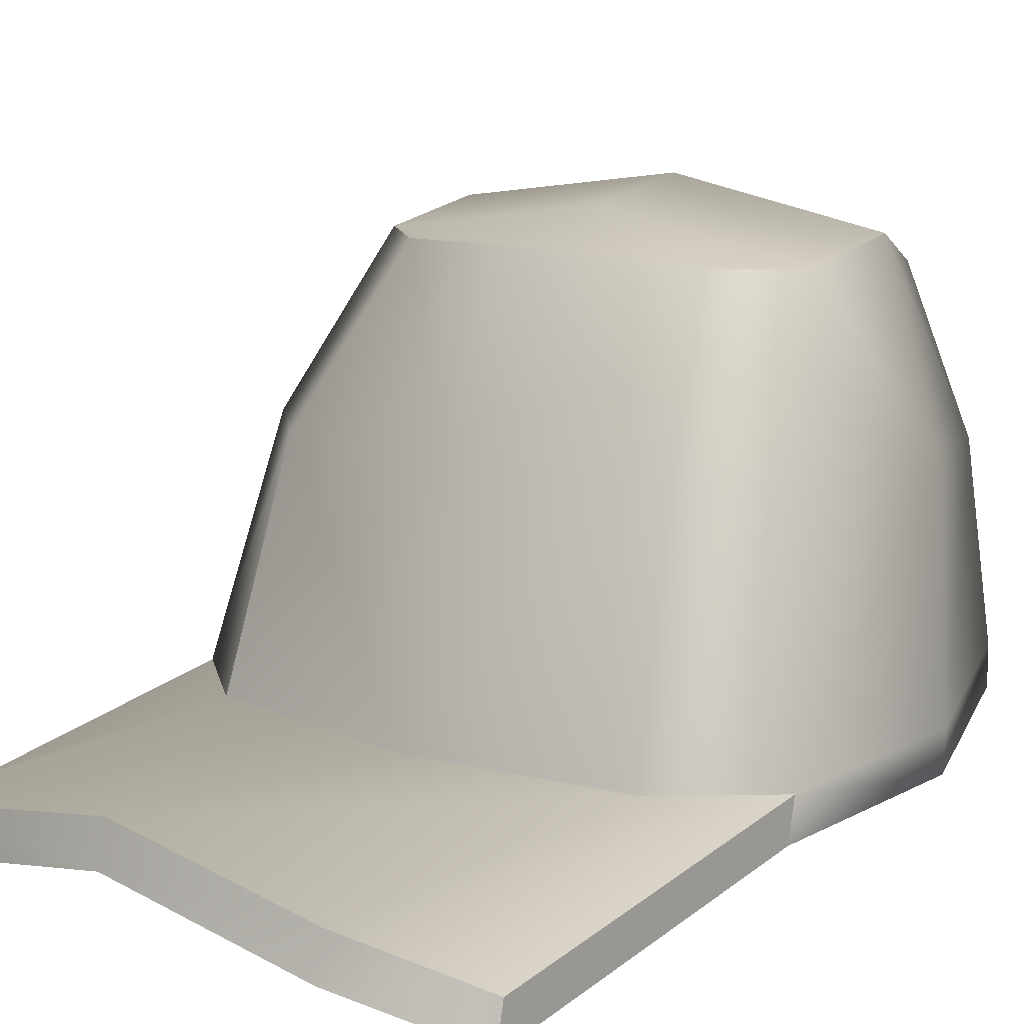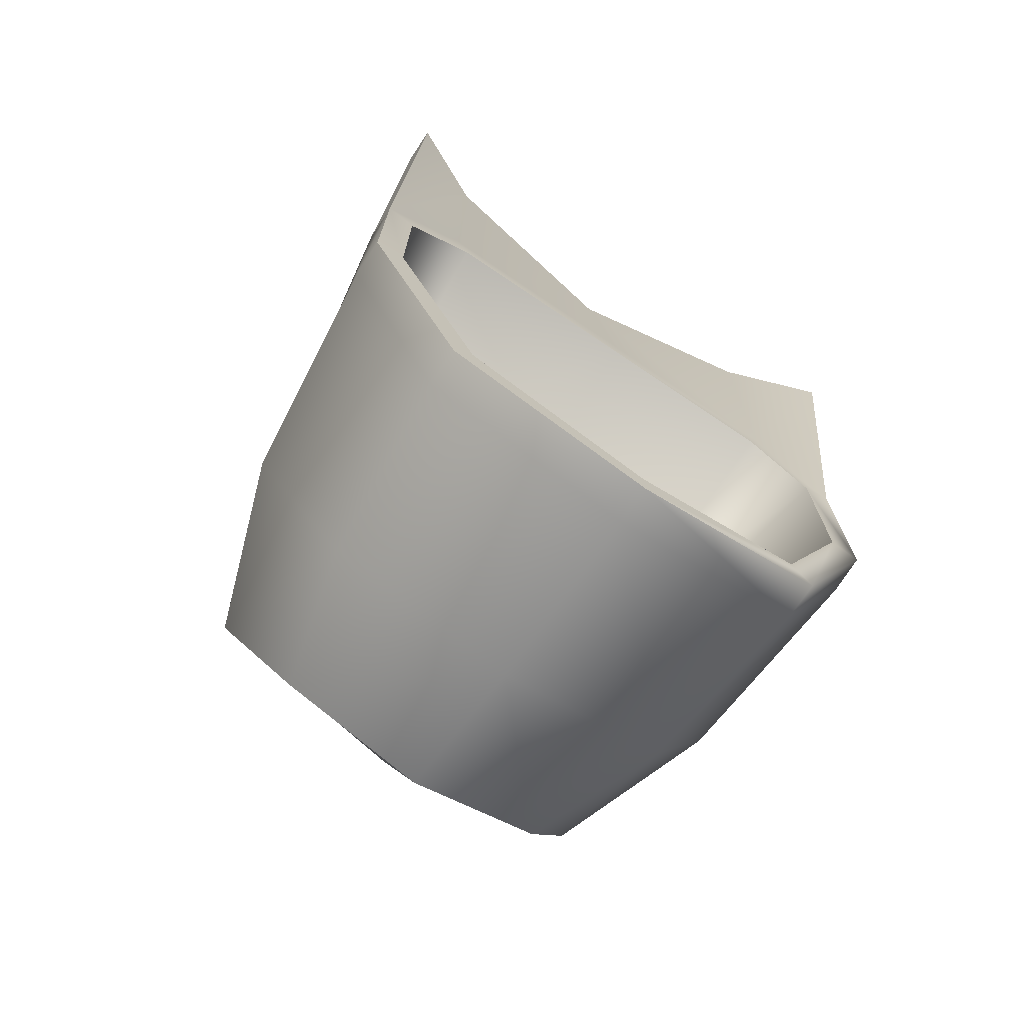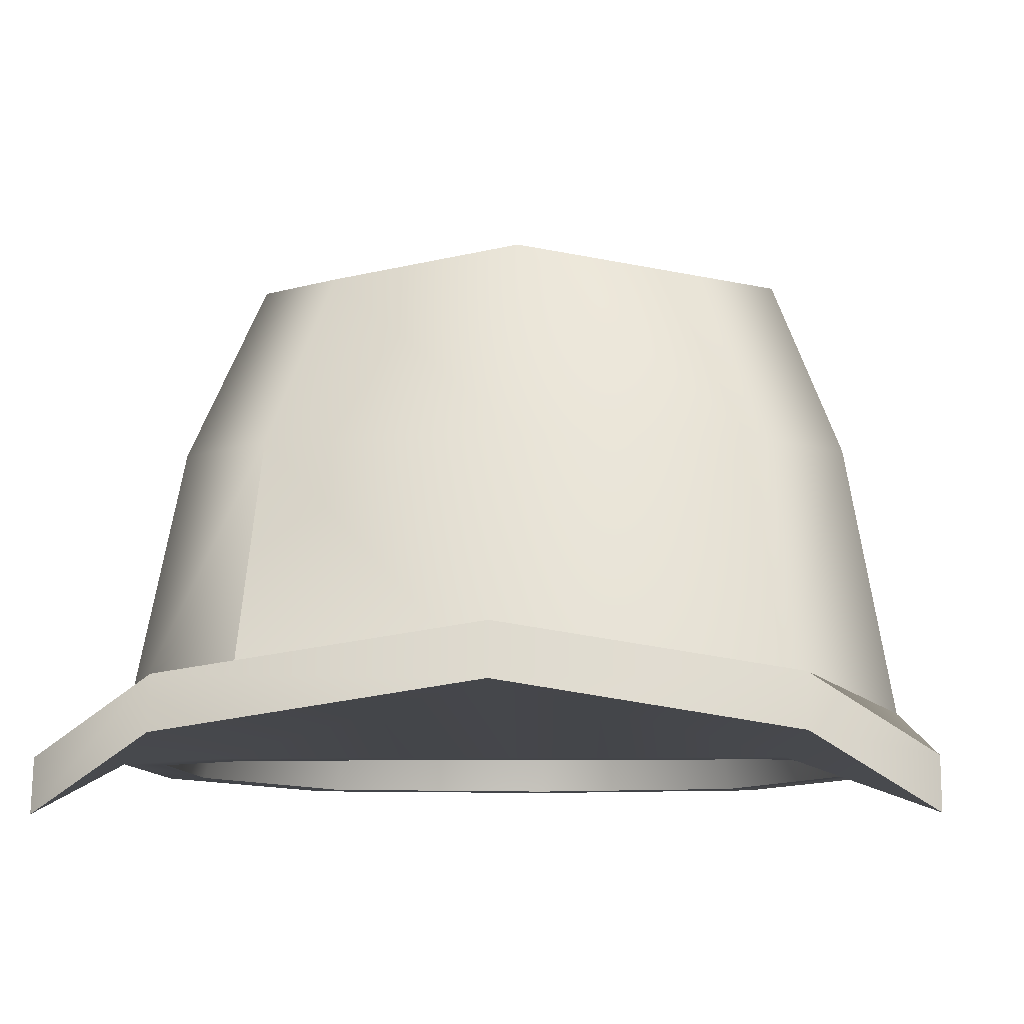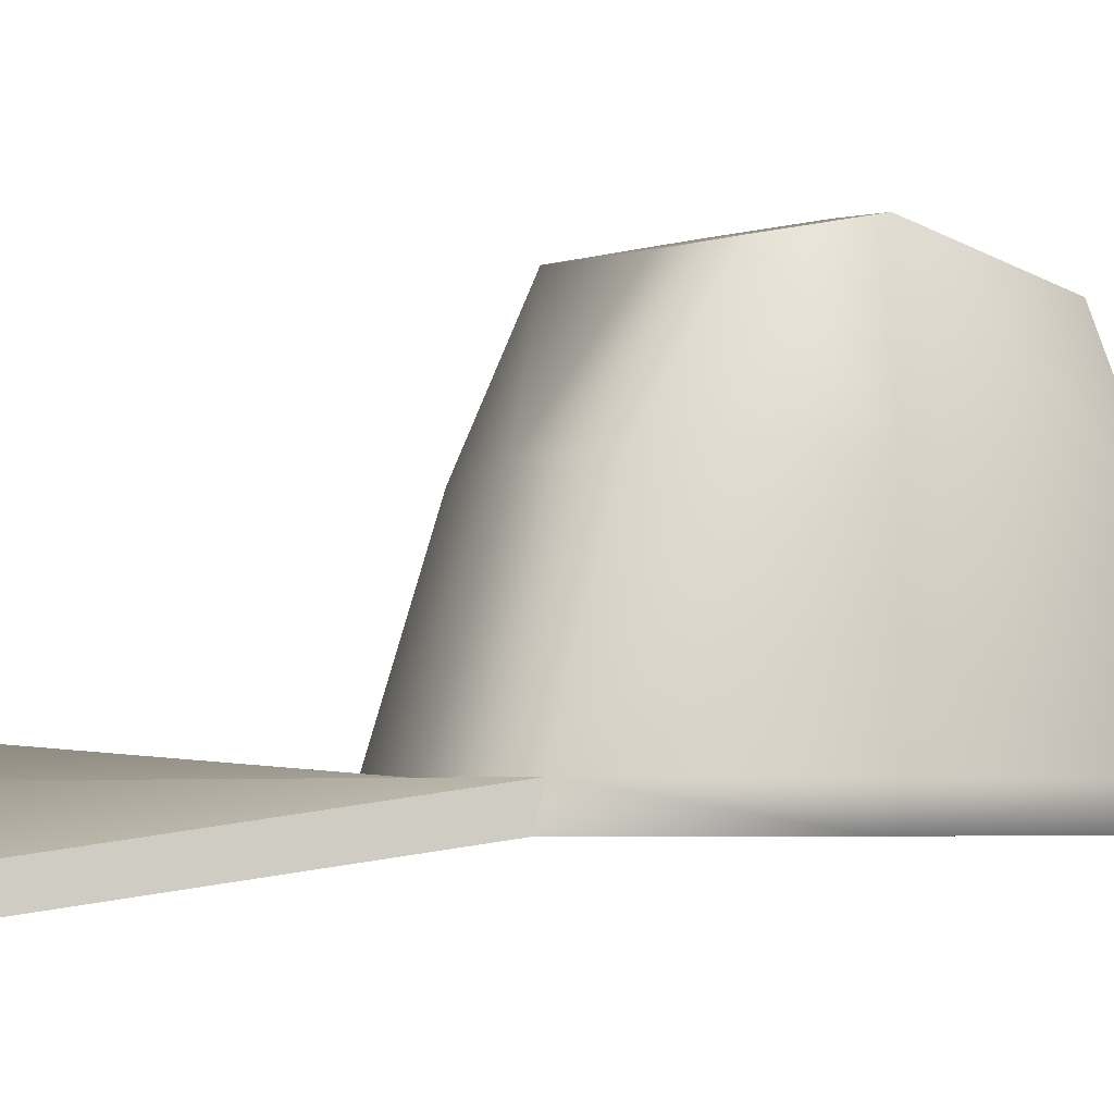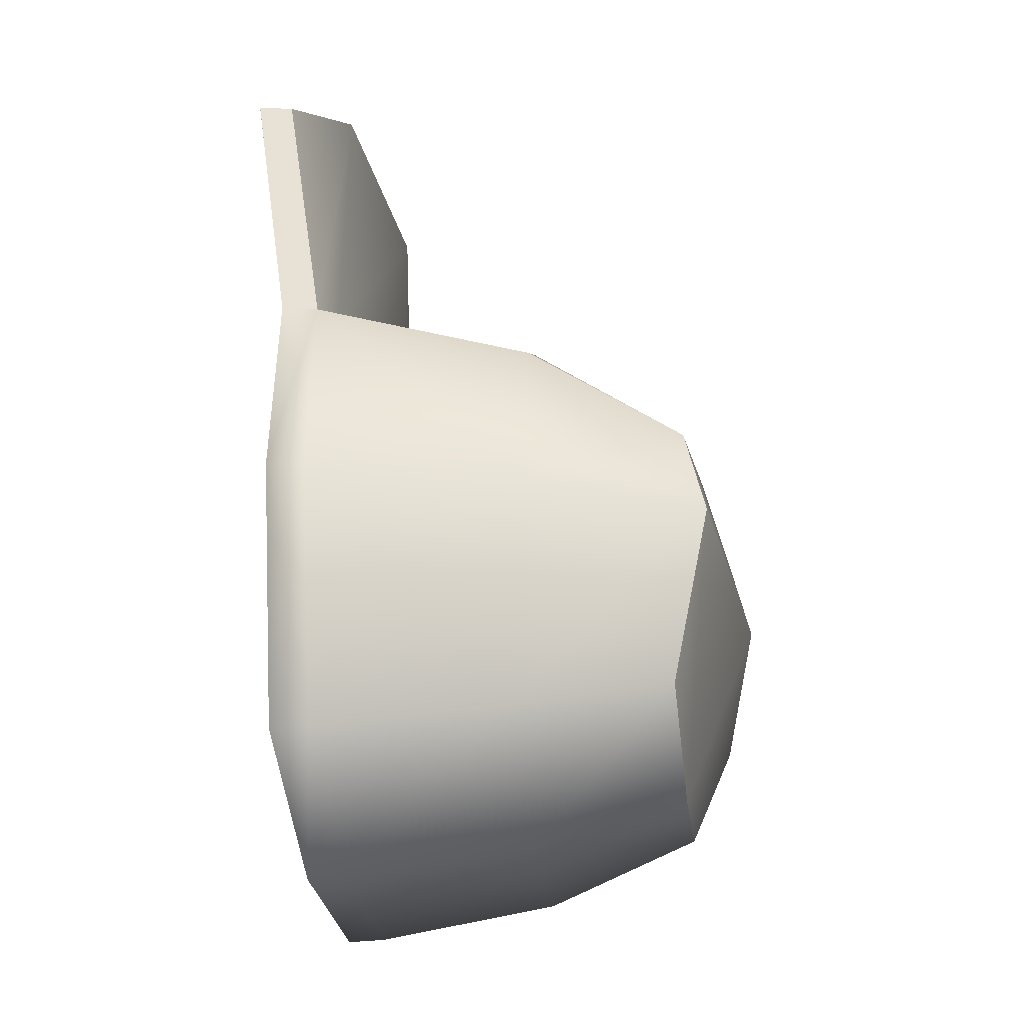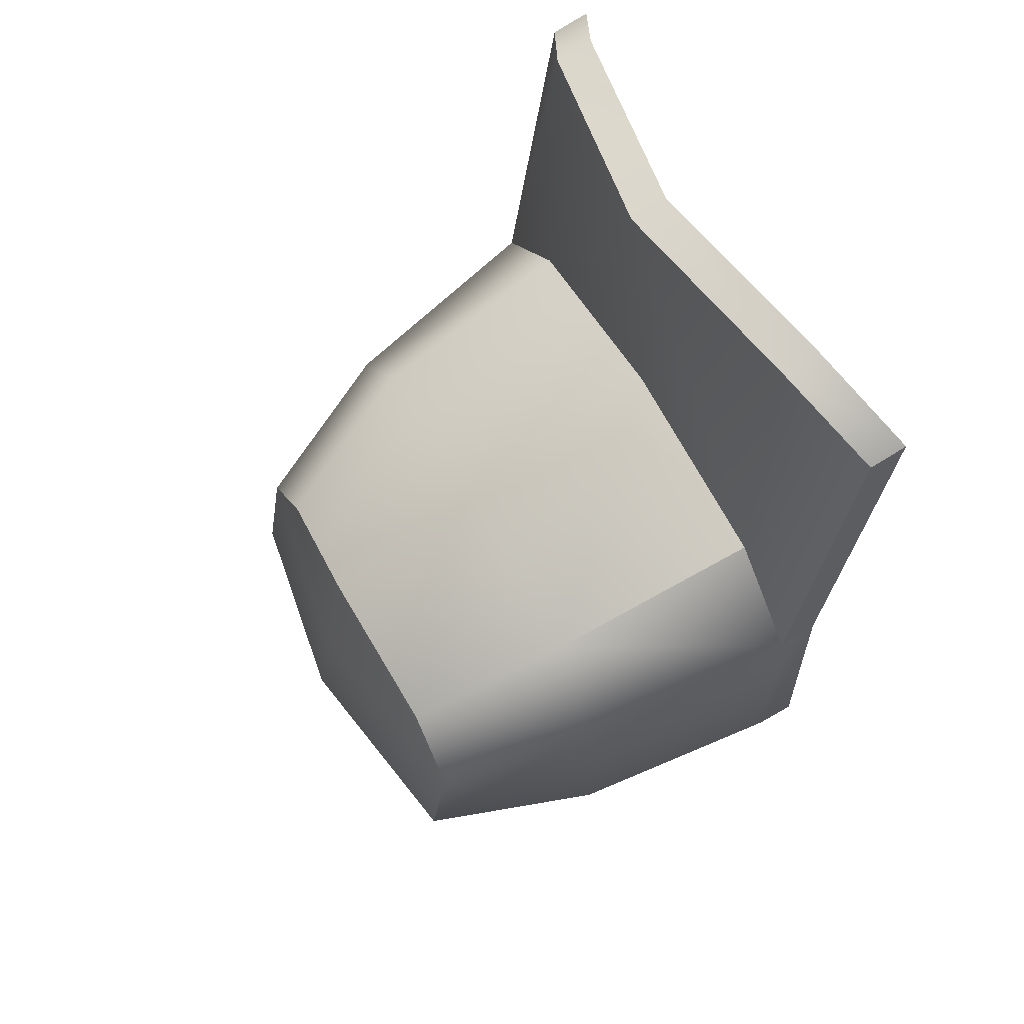
<metadata>
{"format":"obj","ext":"obj","renderer":"f3d","projection":"perspective","resolution":1024,"background":"white","views":[{"elev":12.6,"azim":38.7,"up":"+Y"},{"elev":-73.0,"azim":-34.0,"up":"+Z"},{"elev":-8.0,"azim":2.8,"up":"+Y"},{"elev":-4.7,"azim":83.8,"up":"+Y"},{"elev":-41.2,"azim":97.5,"up":"+Z"},{"elev":61.9,"azim":-118.9,"up":"+Z"}]}
</metadata>
<code>
g default
v -0.282 0.7511 -0.4582
v 0.282 0.7511 -0.4582
v -0.3964 0 -0.5762
v 0.3964 0 -0.5762
v -0.5941 0 0.35
v -0.4159 0 0.5
v -0.4227 0.8043 0.04766
v -0.2959 0.8043 0.1544
v 0.5941 0 0.35
v 0.4159 0 0.5
v 0.4227 0.8043 0.04766
v 0.2959 0.8043 0.1544
v -0.3964 0.07518 -0.5762
v 0.3964 0.07518 -0.5762
v 0.5941 0.07518 0.3341
v 0.4159 0.07518 0.484
v -0.4159 0.07518 0.484
v -0.5941 0.07518 0.3341
v 0.4159 0.07026 1.164
v -0.4159 0.07026 1.164
v -0.4159 -0.004918 1.18
v 0.4159 -0.004918 1.18
v -0.5941 -0.1022 1.03
v -0.5941 -0.02702 1.014
v 0.5941 -0.1022 1.03
v 0.5941 -0.02702 1.014
v -0.5941 0 -0.09008
v 0.5941 0 -0.09008
v 0.5941 0.07518 -0.09778
v 0.4227 0.8392 -0.1527
v -0.4227 0.8392 -0.1527
v -0.5941 0.07518 -0.09778
v -0.3631 0.4436 -0.5419
v 0.3631 0.4436 -0.5419
v 0.5442 0.5016 -0.1346
v 0.5246 0.5016 0.2207
v 0.381 0.5016 0.3581
v -0.381 0.5016 0.3581
v -0.5246 0.5016 0.2207
v -0.5442 0.5016 -0.1346
v 0.009807 0.7511 -0.5508
v 0.0147 0.9071 -0.1527
v 0.0147 0.8722 0.04766
v 0.01029 0.8298 0.2815
v 0.01325 0.5016 0.4192
v 0.01446 0.07518 0.5451
v 0.01446 0.137 1.164
v 0.01446 0.06184 1.18
v 0.01446 0 0.5
v 0.01379 0 -0.6689
v 0.01379 0.07518 -0.6689
v 0.01263 0.4436 -0.6345
v 0.01446 0 0.44
v 0.5341 0 -0.07279
v 0.5341 0 0.3221
v 0.394 0 0.44
v 0.01379 0 -0.6089
v 0.3574 0 -0.5162
v -0.5341 0 -0.07279
v -0.394 0 0.44
v -0.5341 0 0.3221
v -0.3574 0 -0.5162
v 0.01446 0.5074 0.2664
v 0.02066 0.5074 -0.1437
v 0.4141 0.5074 -0.09182
v 0.4141 0.5074 0.2126
v 0.3502 0.5074 0.2664
v 0.01379 0.5074 -0.5425
v 0.2792 0.5074 -0.4498
v -0.4141 0.5074 -0.09182
v -0.3502 0.5074 0.2664
v -0.4141 0.5074 0.2126
v -0.2792 0.5074 -0.4498
g pCube1
f 19 47 48 22
f 50 51 14 4
f 63 64 65 66 67
f 28 29 15 9
f 32 27 5 18
f 43 44 12 11
f 23 21 20 24
f 22 25 26 19
f 51 52 34 14
f 35 36 15 29
f 16 15 36 37
f 37 45 46 16
f 18 17 38 39
f 39 40 32 18
f 16 46 47 19
f 48 49 10 22
f 5 6 21 23
f 17 18 24 20
f 18 5 23 24
f 10 9 25 22
f 9 15 26 25
f 15 16 19 26
f 42 43 11 30
f 64 68 69 65
f 14 29 28 4
f 34 35 29 14
f 41 42 30 2
f 13 32 40 33
f 3 27 32 13
f 52 41 2 34
f 30 35 34 2
f 11 36 35 30
f 37 36 11 12
f 44 45 37 12
f 39 38 8 7
f 31 40 39 7
f 33 40 31 1
f 31 42 41 1
f 7 43 42 31
f 7 8 44 43
f 8 38 45 44
f 46 45 38 17
f 47 46 17 20
f 48 47 20 21
f 6 49 48 21
f 70 64 63 71 72
f 73 68 64 70
f 13 51 50 3
f 33 52 51 13
f 1 41 52 33
f 28 9 55 54
f 9 10 56 55
f 10 49 53 56
f 50 4 58 57
f 4 28 54 58
f 49 6 60 53
f 6 5 61 60
f 5 27 59 61
f 3 50 57 62
f 27 3 62 59
f 54 55 66 65
f 55 56 67 66
f 56 53 63 67
f 57 58 69 68
f 58 54 65 69
f 53 60 71 63
f 60 61 72 71
f 61 59 70 72
f 62 57 68 73
f 59 62 73 70

</code>
